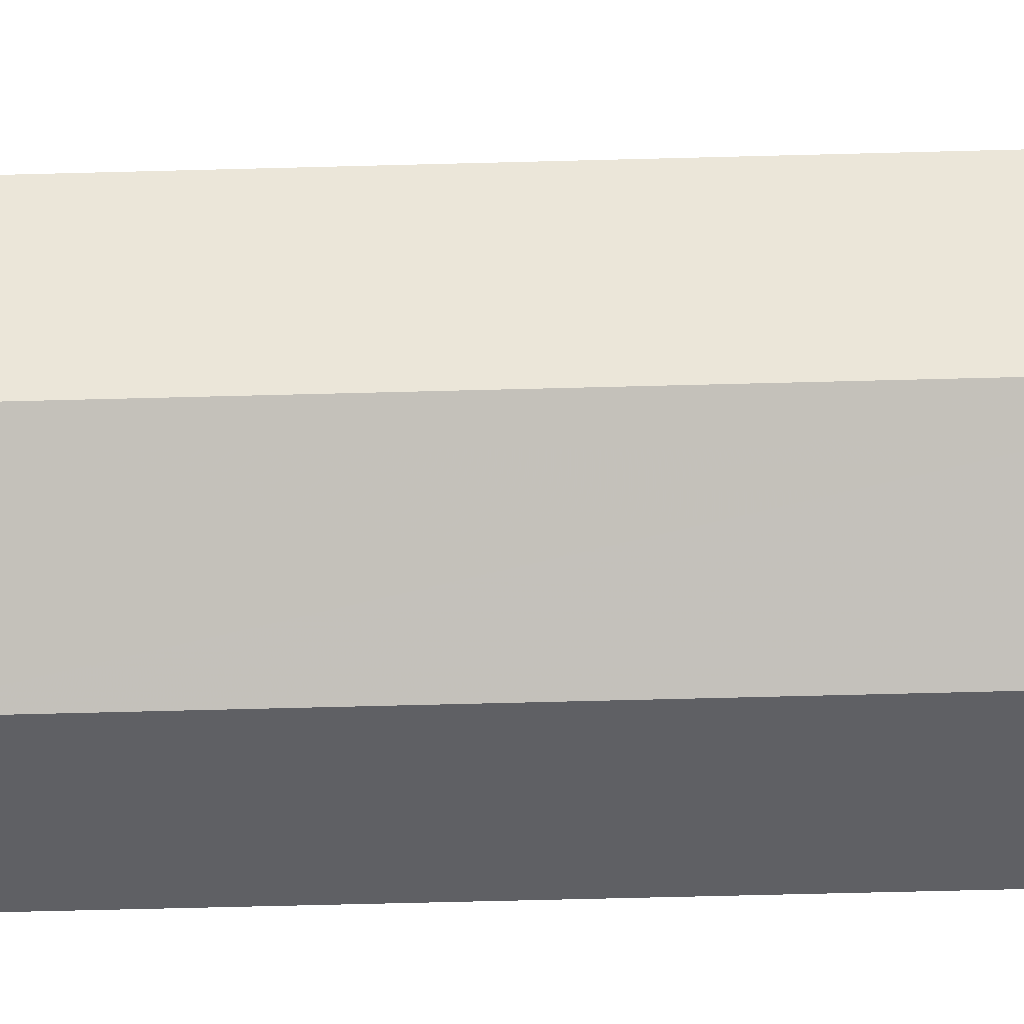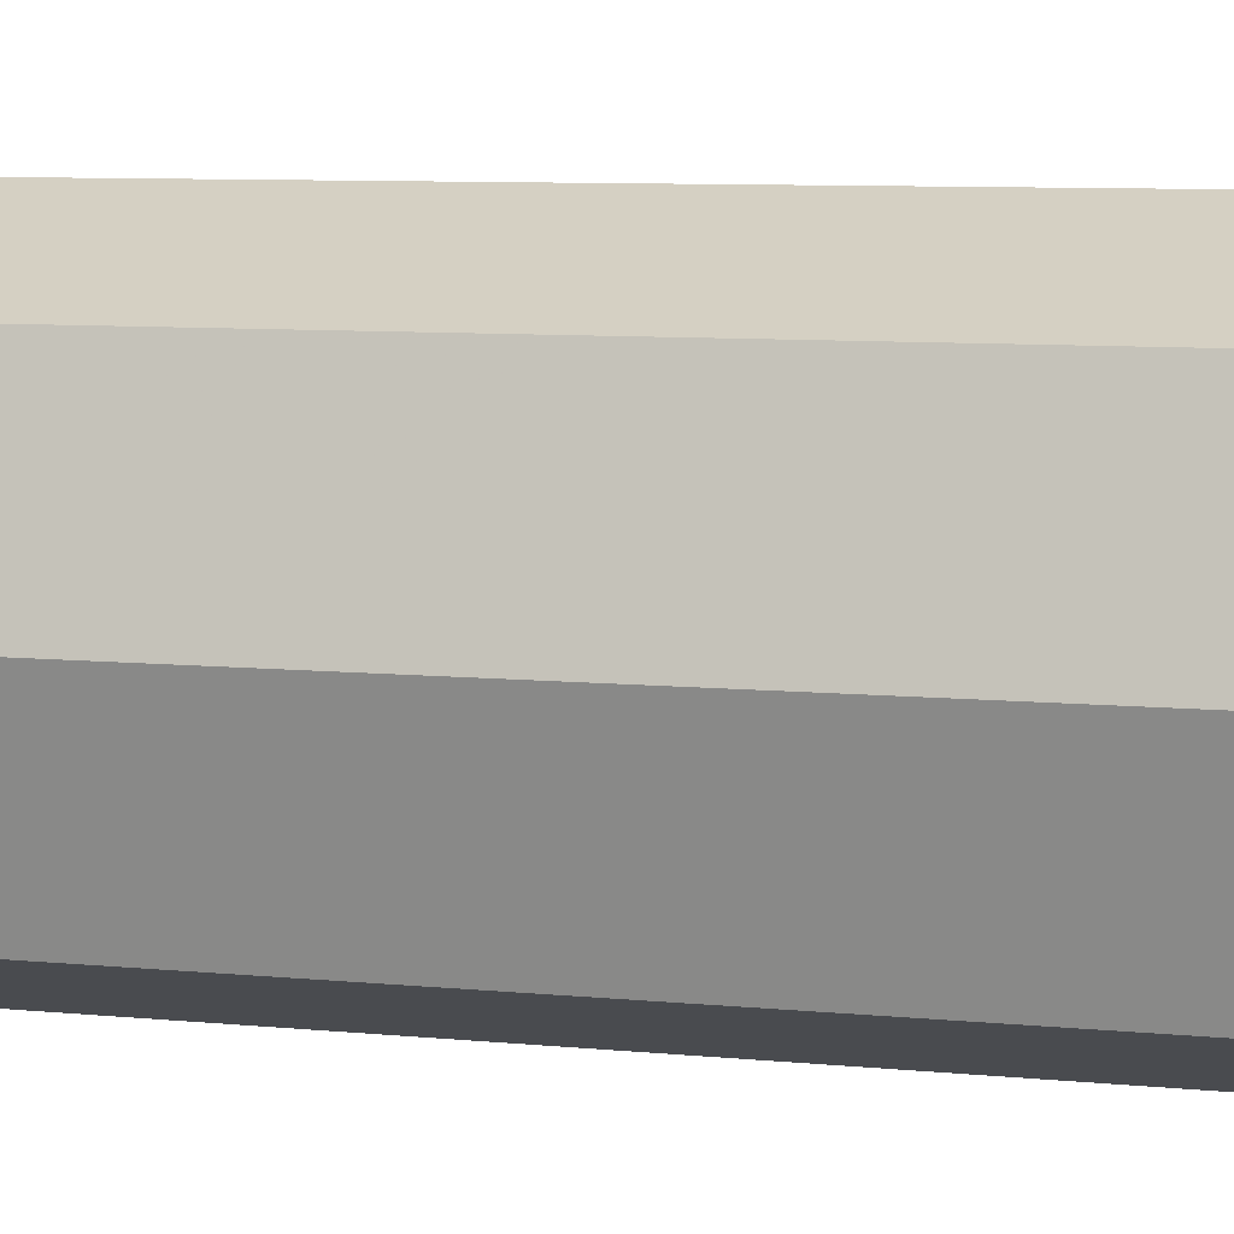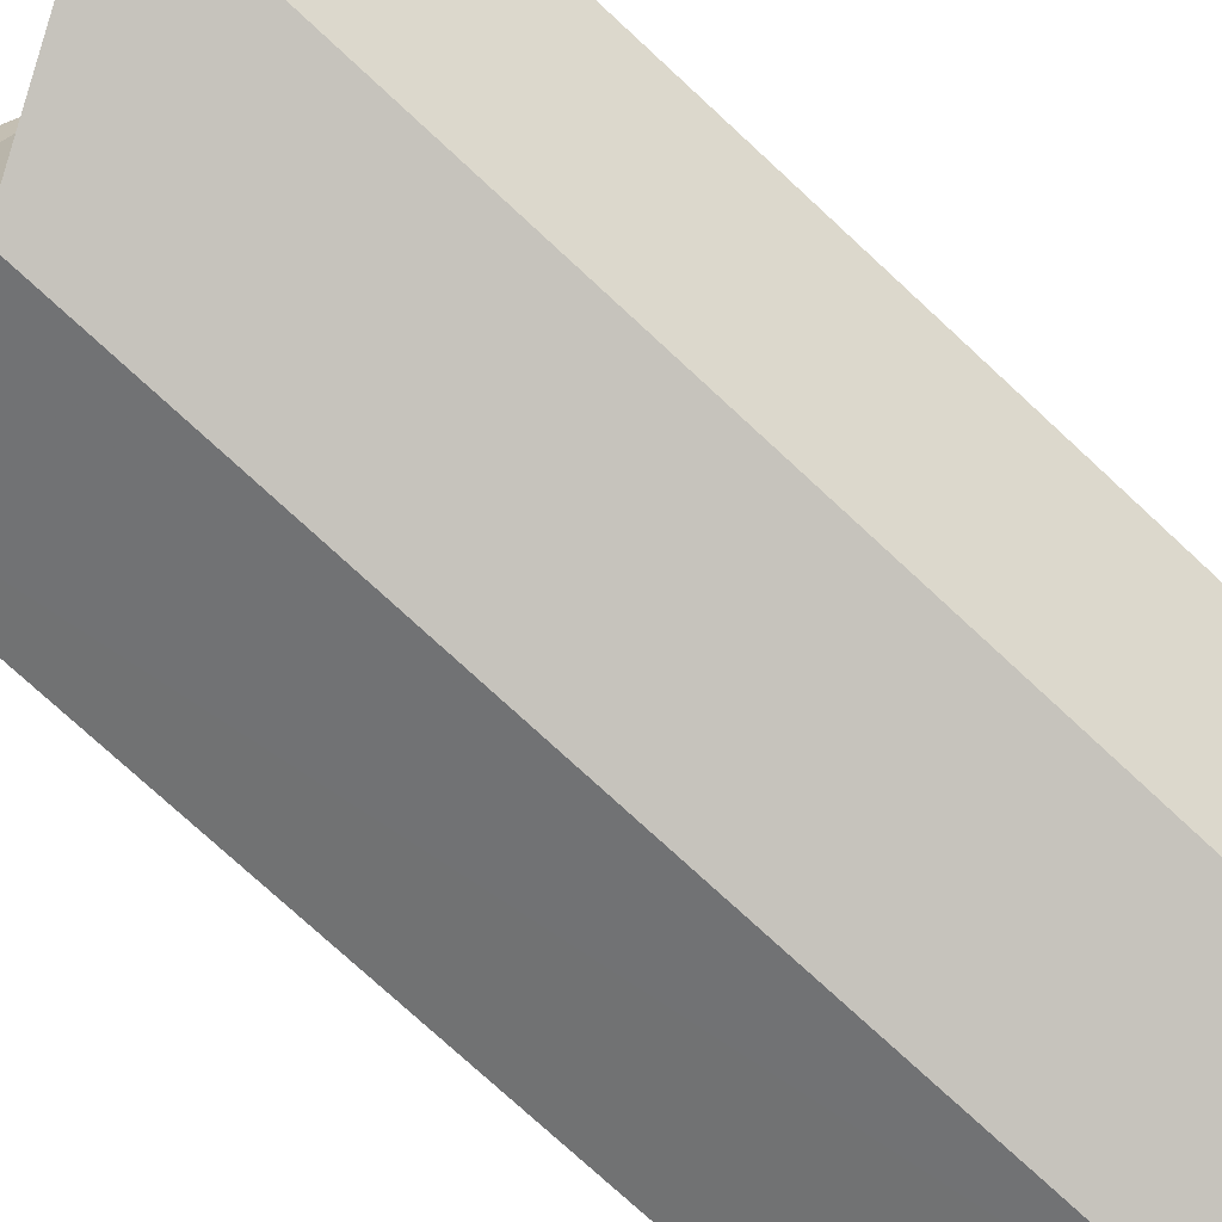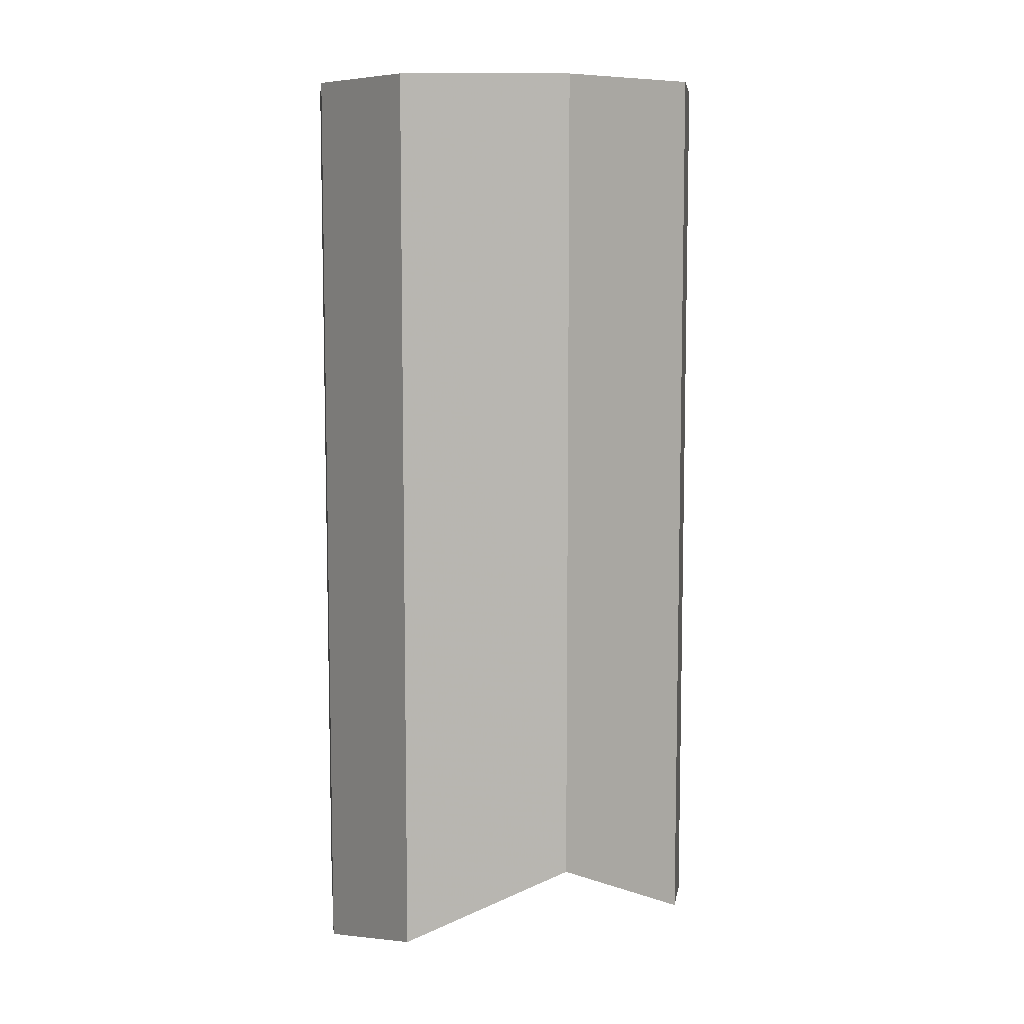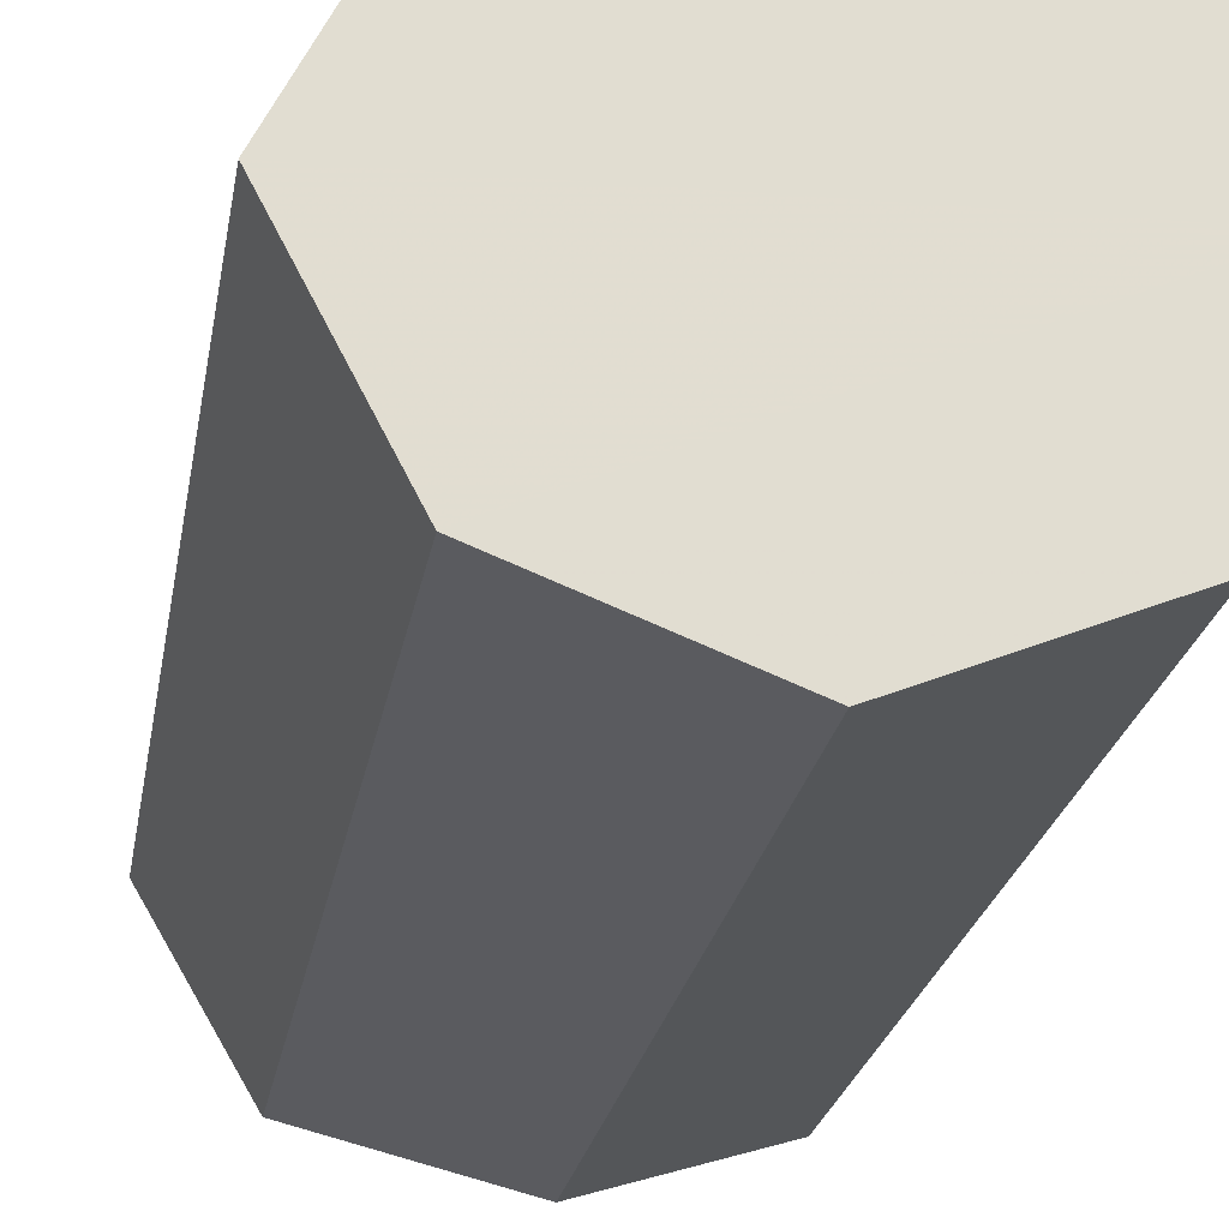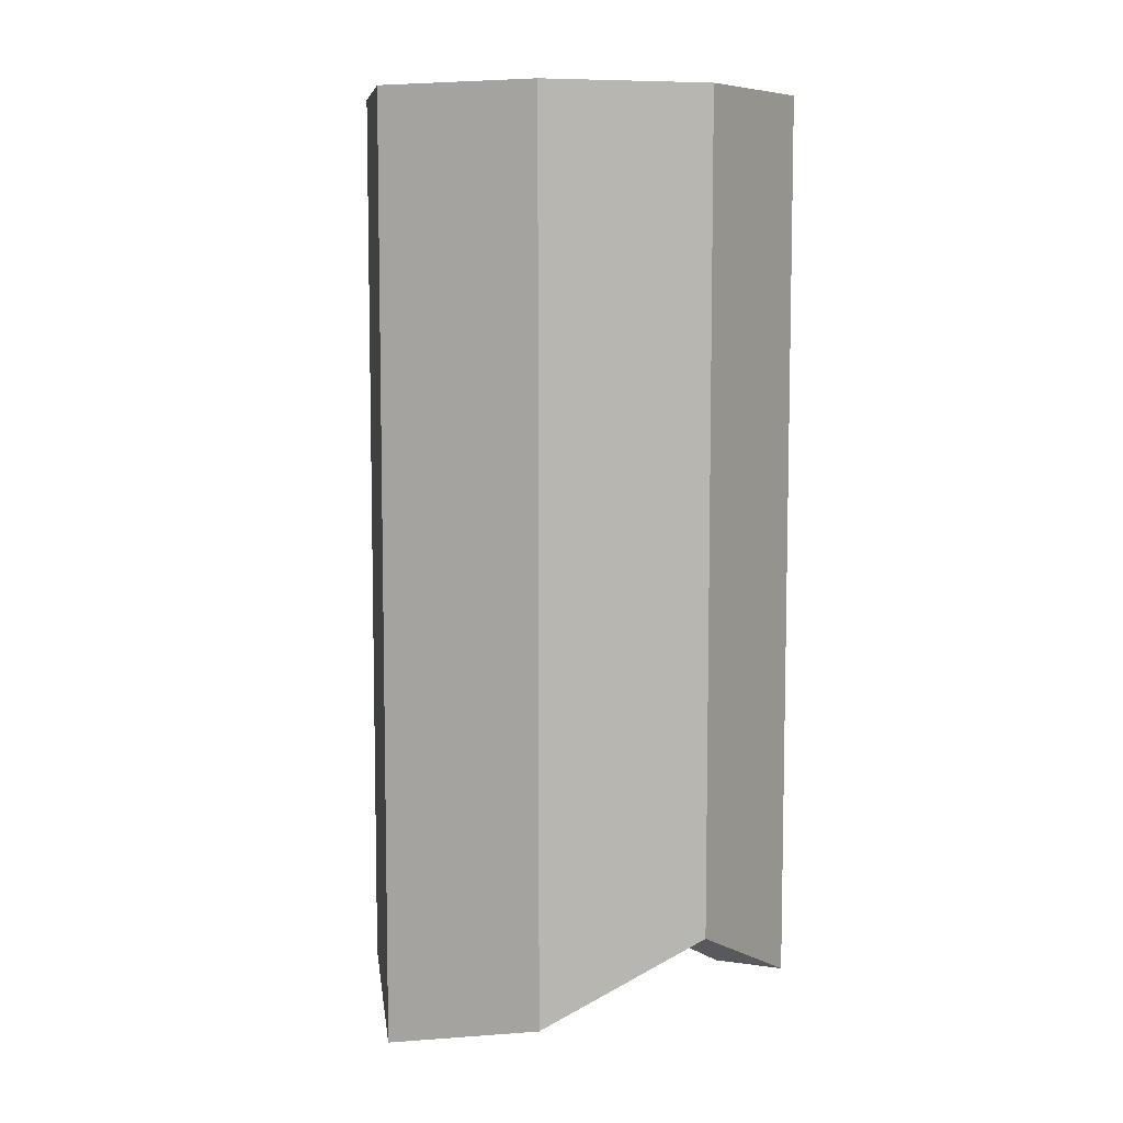
<metadata>
{"format":"obj","ext":"obj","renderer":"f3d","projection":"perspective","resolution":1024,"background":"white","views":[{"elev":-66.5,"azim":91.5,"up":"+Z"},{"elev":7.5,"azim":-73.4,"up":"+Z"},{"elev":-74.2,"azim":47.0,"up":"+Z"},{"elev":8.5,"azim":-20.9,"up":"+Y"},{"elev":-20.7,"azim":171.6,"up":"+Z"},{"elev":7.8,"azim":143.7,"up":"+Y"}]}
</metadata>
<code>
o 9237
v 2224 1879 17.01
v 2224 1879 17.01
v 2224 1879 17
v 2224 1879 17
v 2224 1879 17.01
v 2224 1879 17.01
v 2224 1879 17
v 2224 1879 17.05
v 2224 1879 17.01
v 2224 1879 17.01
v 2224 1879 17.05
v 2224 1879 17.01
v 2224 1879 17.05
v 2224 1879 17.01
v 2224 1879 17.05
v 2224 1879 17.05
v 2224 1879 17.09
v 2224 1879 17.09
v 2224 1879 17.1
v 2224 1879 17.09
v 2224 1879 17.1
v 2224 1879 17.09
v 2224 1879 17.05
v 2224 1879 17.09
v 2224 1879 17.1
v 2224 1879 17.09
v 2224 1879 17.05
v 2224 1879 17.09
v 2224 1879 17.1
v 2224 1879 17.1
v 2224 1879 17.09
v 2224 1879 17.05
v 2224 1879 17.09
v 2224 1879 17.09
v 2224 1879 17.01
v 2224 1879 17.05
v 2224 1879 17
v 2224 1879 17.1
v 2224 1879 17.01
v 2224 1879 17.01
v 2224 1879 17
v 2224 1879 17
v 2224 1879 17.09
v 2224 1879 17.05
v 2224 1879 17.09
f 1 2 3
f 4 5 1
f 6 7 4
f 5 8 9
f 10 9 8
f 11 12 6
f 6 13 11
f 13 14 15
f 16 8 17
f 18 17 19
f 11 20 18
f 21 22 18
f 22 23 24
f 25 20 26
f 26 13 27
f 28 29 25
f 27 30 31
f 25 32 33
f 16 34 32
f 35 16 36
f 37 10 35
f 35 38 37
f 38 39 32
f 40 38 27
f 40 41 37
f 38 14 42
f 43 38 21
f 44 45 43

</code>
